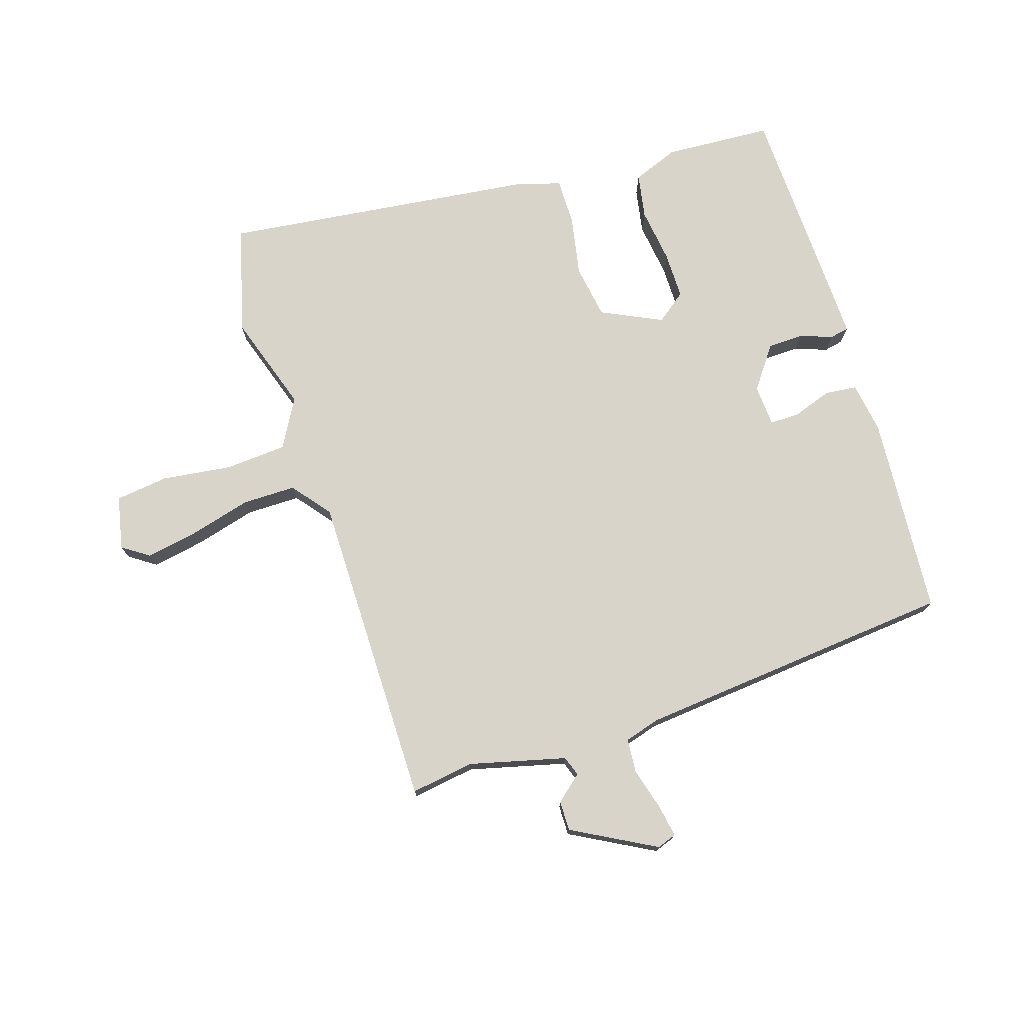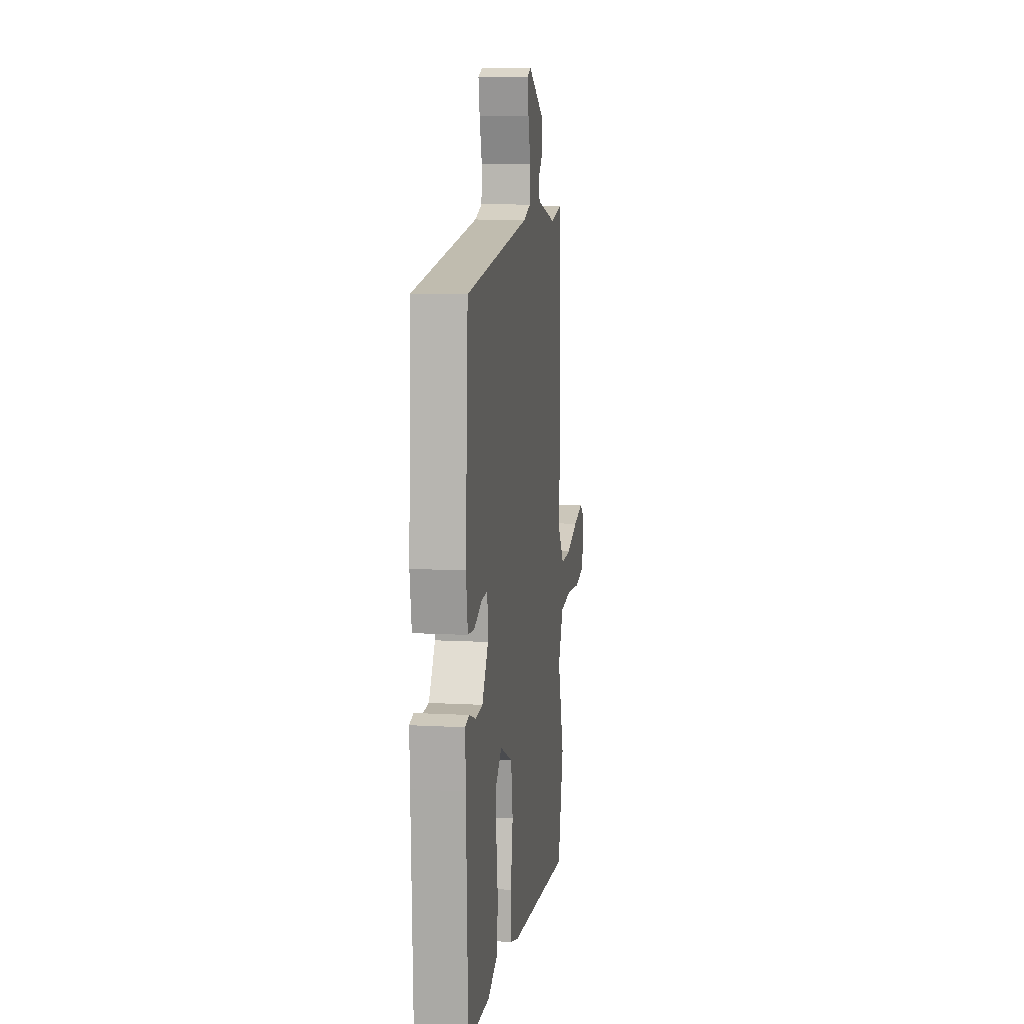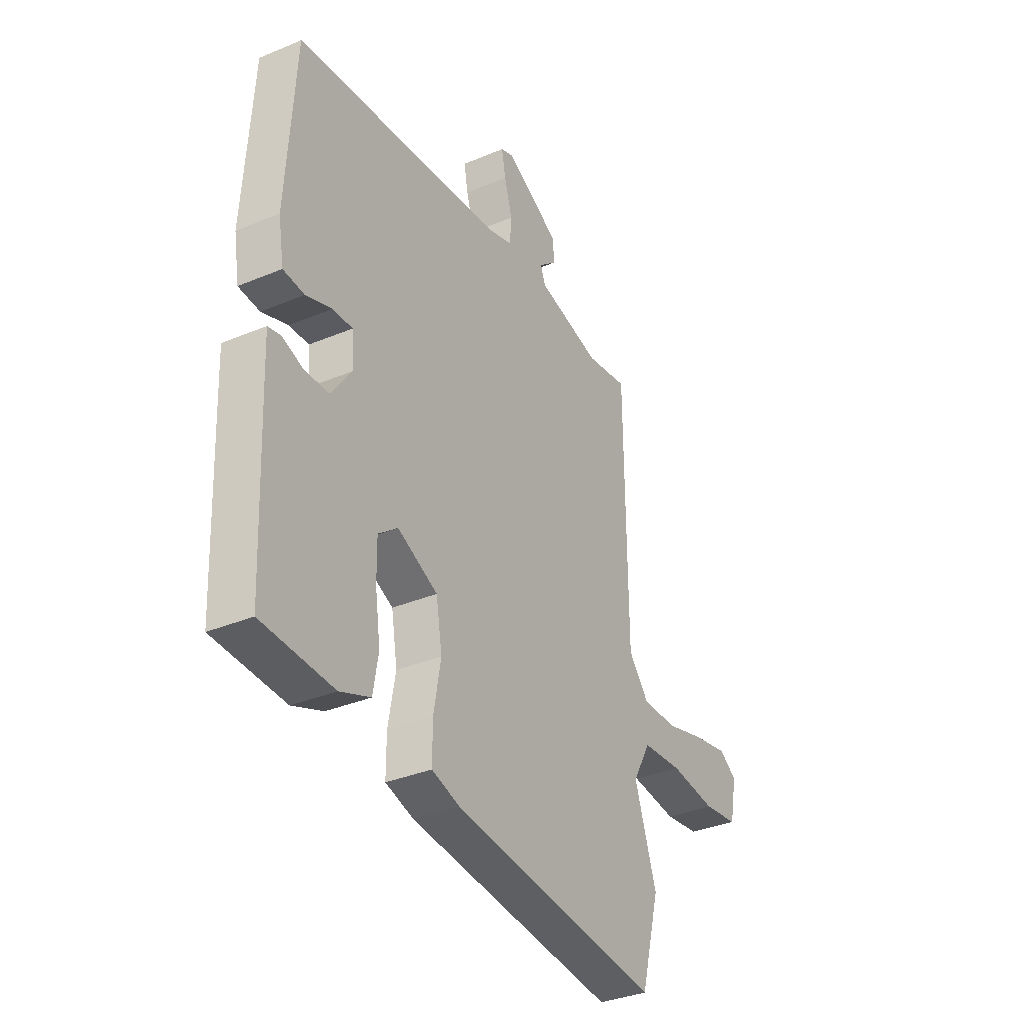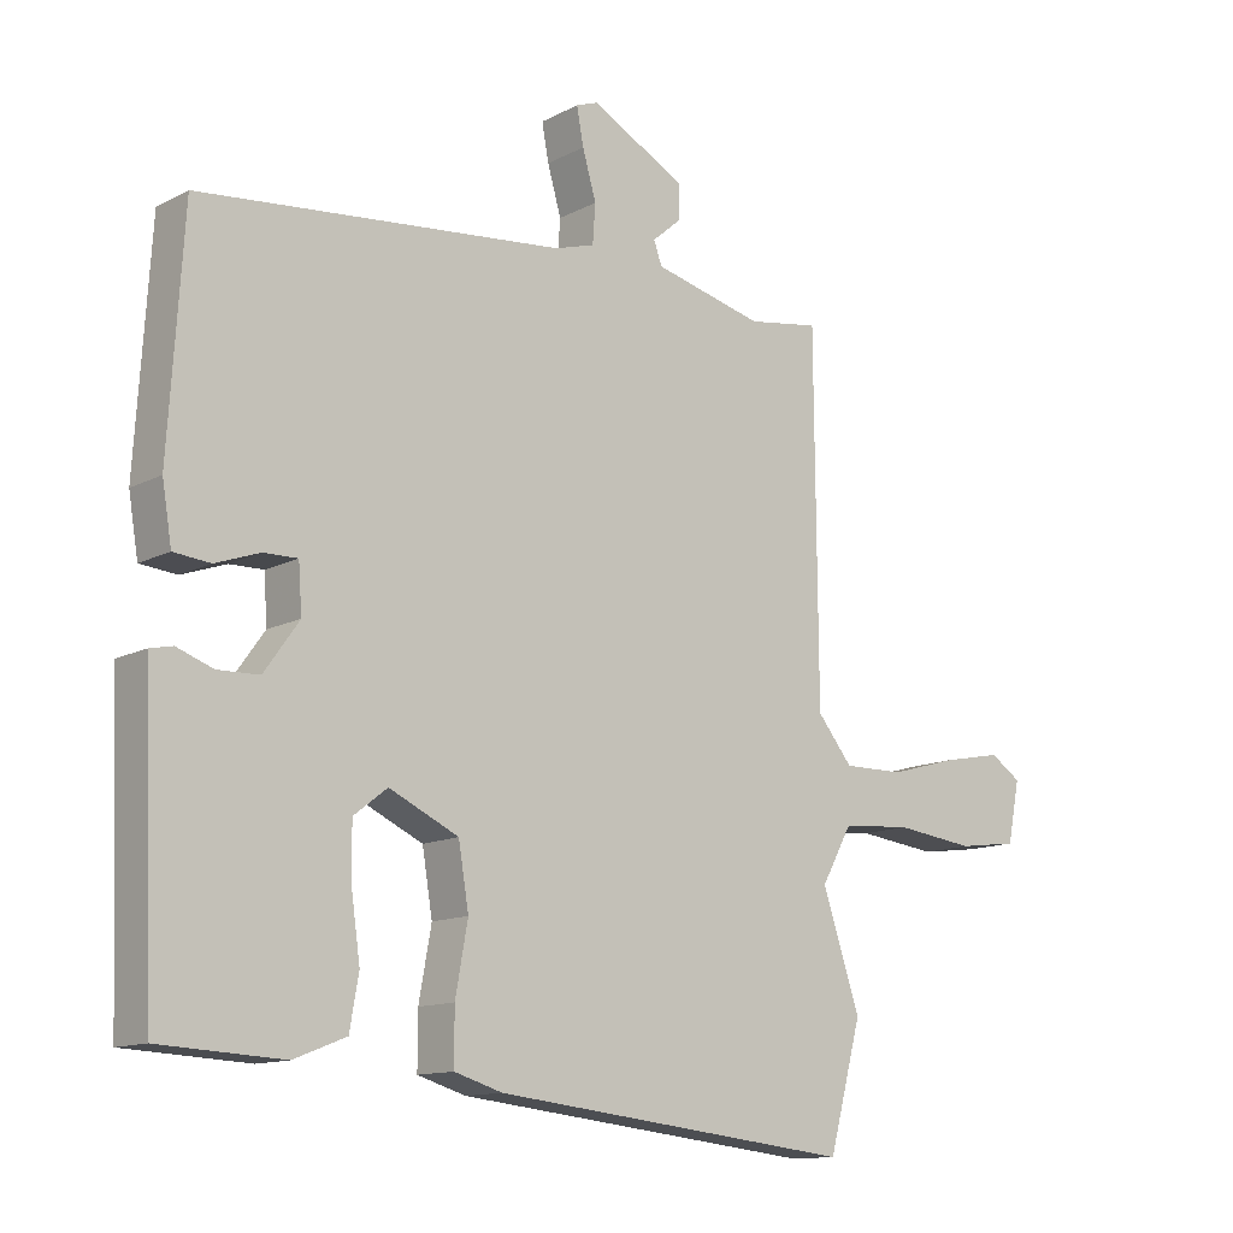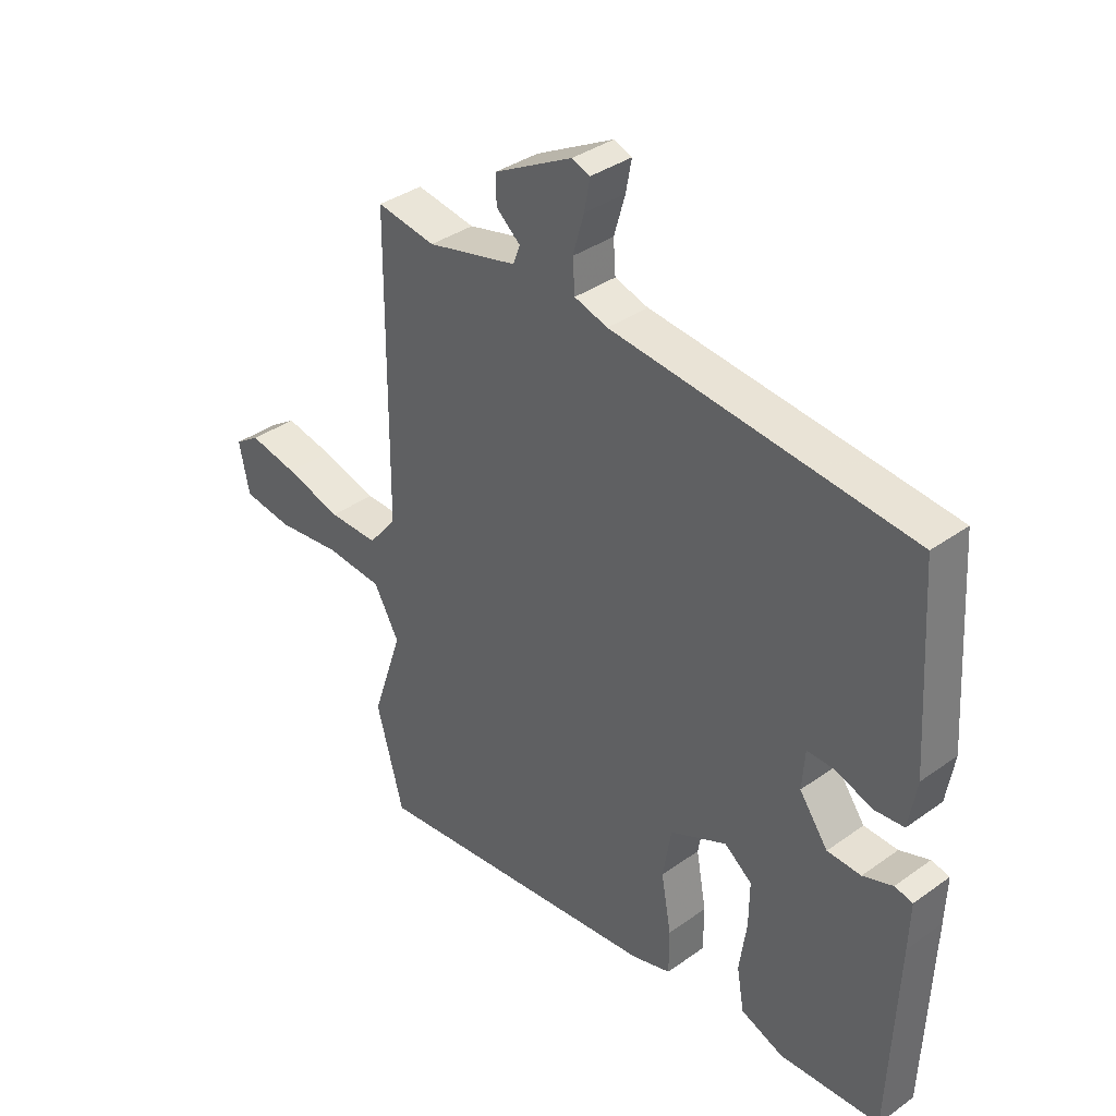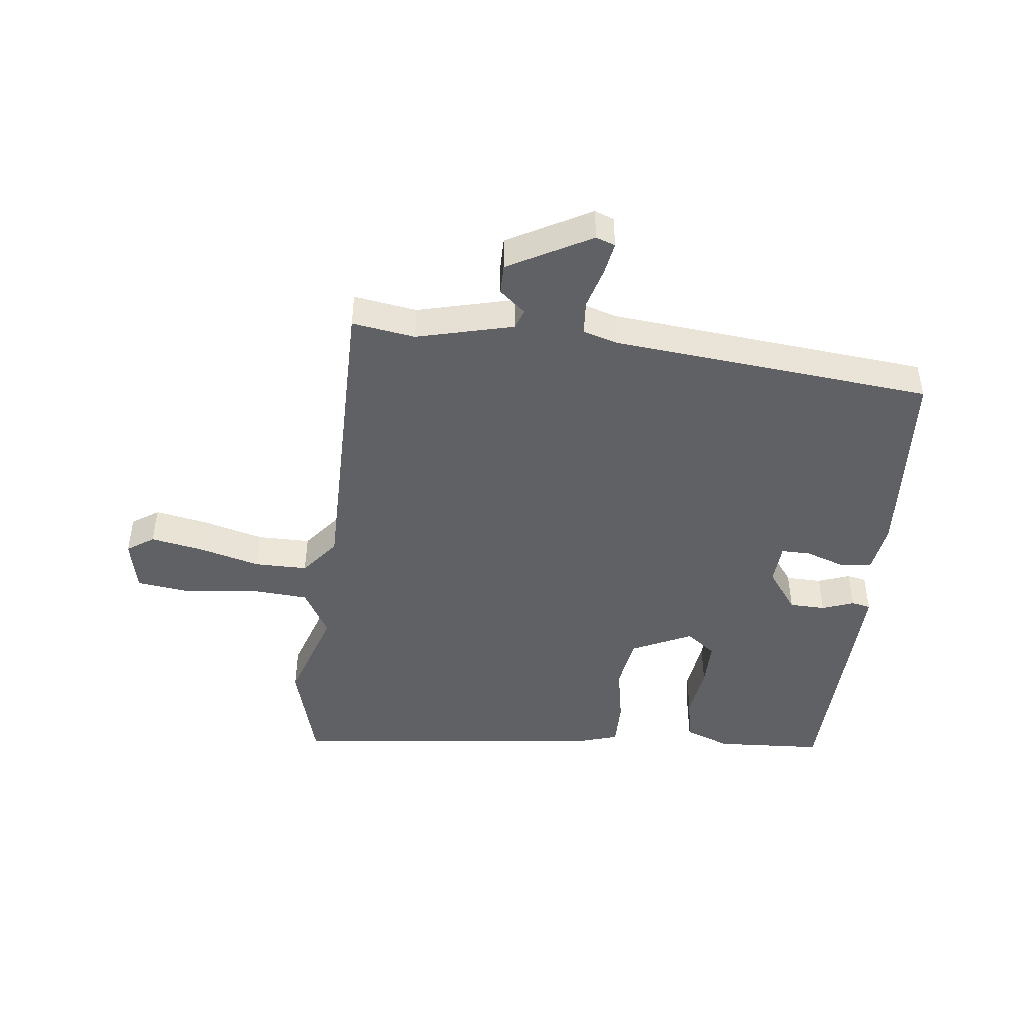
<metadata>
{"format":"obj","ext":"obj","renderer":"f3d","projection":"perspective","resolution":1024,"background":"white","views":[{"elev":75.1,"azim":-17.2,"up":"+Y"},{"elev":10.5,"azim":97.7,"up":"+Z"},{"elev":-34.6,"azim":119.4,"up":"+Z"},{"elev":-12.8,"azim":139.8,"up":"+Z"},{"elev":36.7,"azim":47.2,"up":"+Z"},{"elev":-45.4,"azim":-6.2,"up":"+Y"}]}
</metadata>
<code>
v -0.471 0.07 0.536
v -0.366 0.07 0.519
v -0.205 0.07 0.558
v -0.193 0.07 0.591
v -0.236 0.07 0.628
v -0.236 0.07 0.678
v -0.097 0.07 0.752
v -0.065 0.07 0.74
v -0.075 0.07 0.686
v -0.095 0.07 0.617
v -0.091 0.07 0.56
v -0.032 0.07 0.542
v 0.498 0.07 0.487
v 0.519 0.07 0.152
v 0.505 0.07 0.068
v 0.452 0.07 0.063
v 0.387 0.07 0.086
v 0.338 0.07 0.087
v 0.333 0.07 0.018
v 0.384 0.07 -0.053
v 0.444 0.07 -0.055
v 0.497 0.07 -0.036
v 0.529 0.07 -0.043
v 0.526 0.07 -0.126
v 0.512 0.07 -0.464
v 0.333 0.07 -0.473
v 0.257 0.07 -0.443
v 0.244 0.07 -0.368
v 0.257 0.07 -0.277
v 0.258 0.07 -0.198
v 0.209 0.07 -0.16
v 0.108 0.07 -0.207
v 0.093 0.07 -0.297
v 0.111 0.07 -0.397
v 0.111 0.07 -0.475
v 0.041 0.07 -0.496
v -0.485 0.07 -0.554
v -0.533 0.07 -0.376
v -0.478 0.07 -0.212
v -0.523 0.07 -0.131
v -0.625 0.07 -0.123
v -0.742 0.07 -0.137
v -0.83 0.07 -0.125
v -0.848 0.07 -0.036
v -0.803 0.07 -0.006
v -0.716 0.07 -0.023
v -0.615 0.07 -0.051
v -0.526 0.07 -0.052
v -0.475 0.07 0.011
v -0.471 0 0.536
v -0.366 0 0.519
v -0.205 0 0.558
v -0.193 0 0.591
v -0.236 0 0.628
v -0.236 0 0.678
v -0.097 0 0.752
v -0.065 0 0.74
v -0.075 0 0.686
v -0.095 0 0.617
v -0.091 0 0.56
v -0.032 0 0.542
v 0.498 0 0.487
v 0.519 0 0.152
v 0.505 0 0.068
v 0.452 0 0.063
v 0.387 0 0.086
v 0.338 0 0.087
v 0.333 0 0.018
v 0.384 0 -0.053
v 0.444 0 -0.055
v 0.497 0 -0.036
v 0.529 0 -0.043
v 0.526 0 -0.126
v 0.512 0 -0.464
v 0.333 0 -0.473
v 0.257 0 -0.443
v 0.244 0 -0.368
v 0.257 0 -0.277
v 0.258 0 -0.198
v 0.209 0 -0.16
v 0.108 0 -0.207
v 0.093 0 -0.297
v 0.111 0 -0.397
v 0.111 0 -0.475
v 0.041 0 -0.496
v -0.485 0 -0.554
v -0.533 0 -0.376
v -0.478 0 -0.212
v -0.523 0 -0.131
v -0.625 0 -0.123
v -0.742 0 -0.137
v -0.83 0 -0.125
v -0.848 0 -0.036
v -0.803 0 -0.006
v -0.716 0 -0.023
v -0.615 0 -0.051
v -0.526 0 -0.052
v -0.475 0 0.011
f 45 46 47
f 44 45 47
f 43 44 47
f 42 43 47
f 41 42 47
f 40 41 47 48
f 39 40 48 49
f 37 38 39
f 36 37 39
f 35 36 39
f 34 35 39
f 33 34 39
f 32 33 39 49
f 27 28 29
f 26 27 29
f 25 26 29
f 24 25 29
f 23 24 29
f 22 23 29
f 21 22 29
f 20 21 29 30
f 19 20 30 31
f 15 16 17
f 14 15 17
f 13 14 17
f 12 13 17
f 11 12 17 18
f 8 9 10
f 7 8 10
f 6 7 10
f 5 6 10
f 4 5 10
f 3 4 10 11
f 31 32 49
f 19 31 49
f 18 19 49
f 11 18 49
f 3 11 49
f 2 3 49
f 1 2 49
f 96 95 94
f 96 94 93
f 96 93 92
f 96 92 91
f 96 91 90
f 97 96 90 89
f 98 97 89 88
f 88 87 86
f 88 86 85
f 88 85 84
f 88 84 83
f 88 83 82
f 98 88 82 81
f 78 77 76
f 78 76 75
f 78 75 74
f 78 74 73
f 78 73 72
f 78 72 71
f 78 71 70
f 79 78 70 69
f 80 79 69 68
f 66 65 64
f 66 64 63
f 66 63 62
f 66 62 61
f 67 66 61 60
f 59 58 57
f 59 57 56
f 59 56 55
f 59 55 54
f 59 54 53
f 60 59 53 52
f 98 81 80
f 98 80 68
f 98 68 67
f 98 67 60
f 98 60 52
f 98 52 51
f 98 51 50
f 1 50 51 2
f 2 51 52 3
f 3 52 53 4
f 4 53 54 5
f 5 54 55 6
f 6 55 56 7
f 7 56 57 8
f 8 57 58 9
f 9 58 59 10
f 10 59 60 11
f 11 60 61 12
f 12 61 62 13
f 13 62 63 14
f 14 63 64 15
f 15 64 65 16
f 16 65 66 17
f 17 66 67 18
f 18 67 68 19
f 19 68 69 20
f 20 69 70 21
f 21 70 71 22
f 22 71 72 23
f 23 72 73 24
f 24 73 74 25
f 25 74 75 26
f 26 75 76 27
f 27 76 77 28
f 28 77 78 29
f 29 78 79 30
f 30 79 80 31
f 31 80 81 32
f 32 81 82 33
f 33 82 83 34
f 34 83 84 35
f 35 84 85 36
f 36 85 86 37
f 37 86 87 38
f 38 87 88 39
f 39 88 89 40
f 40 89 90 41
f 41 90 91 42
f 42 91 92 43
f 43 92 93 44
f 44 93 94 45
f 45 94 95 46
f 46 95 96 47
f 47 96 97 48
f 48 97 98 49
f 49 98 50 1

</code>
